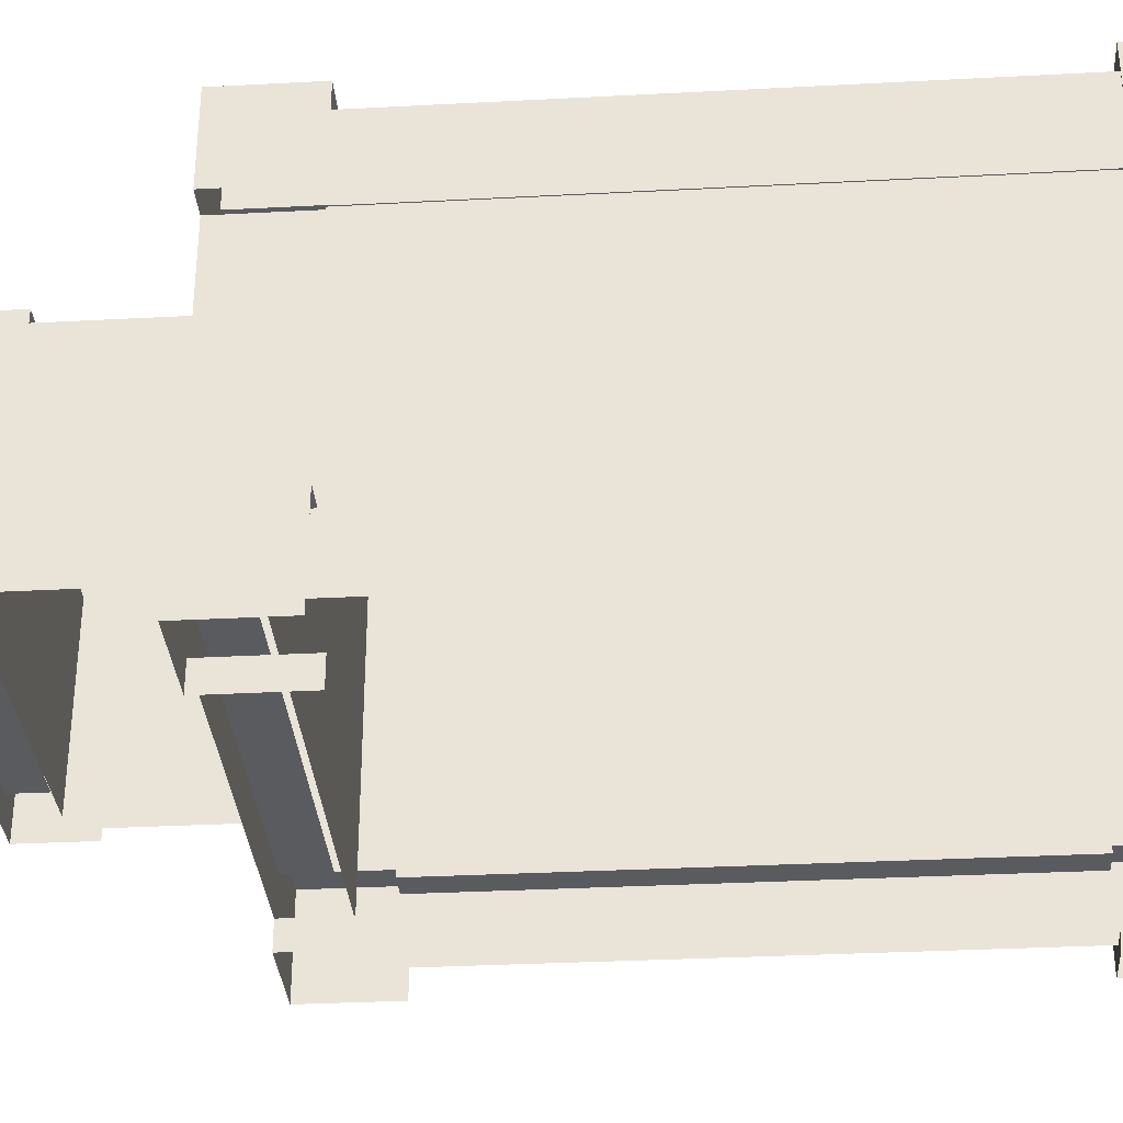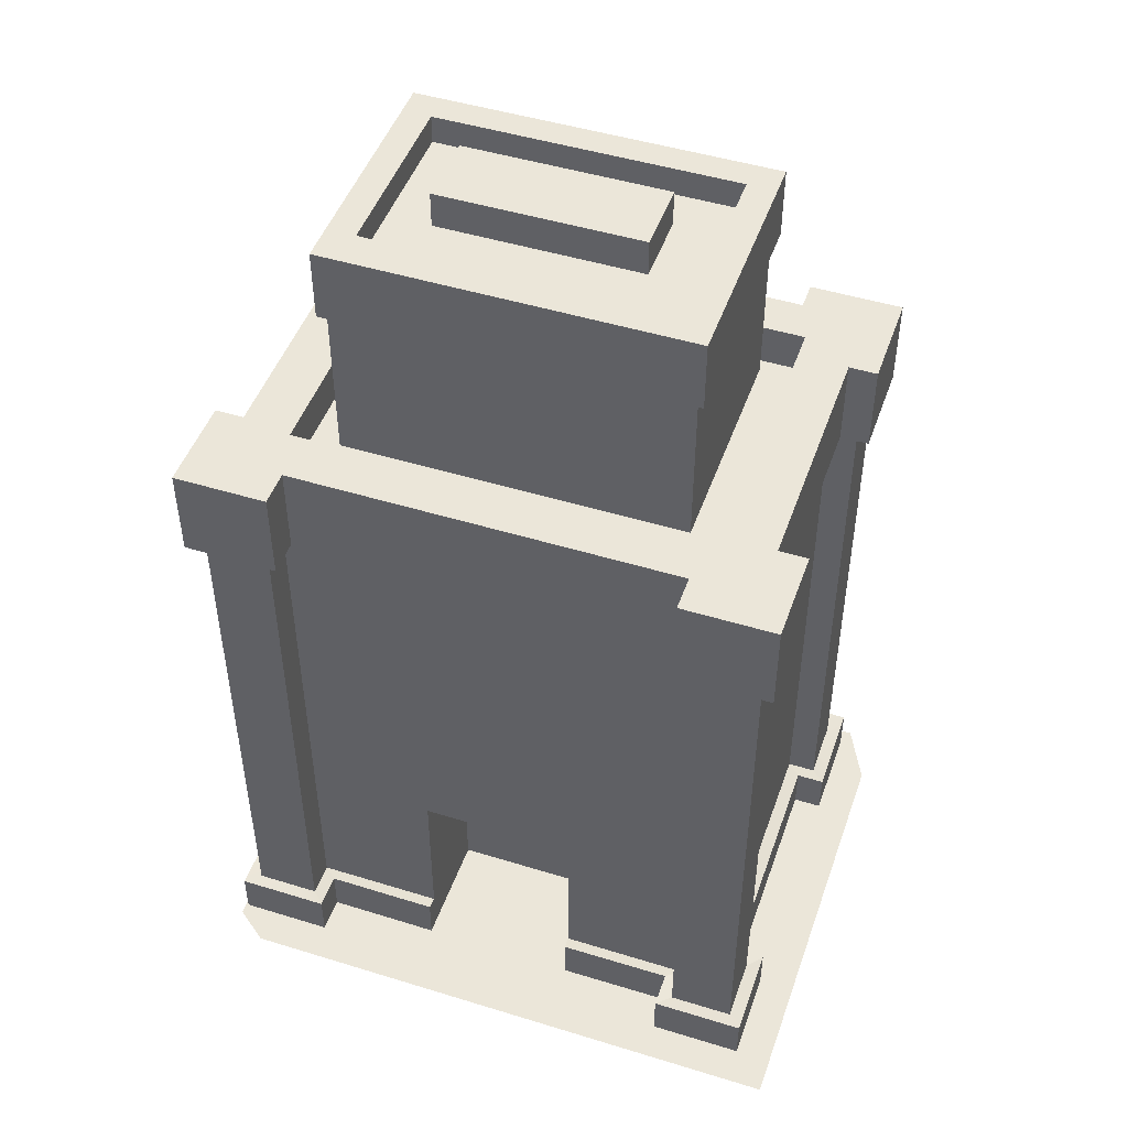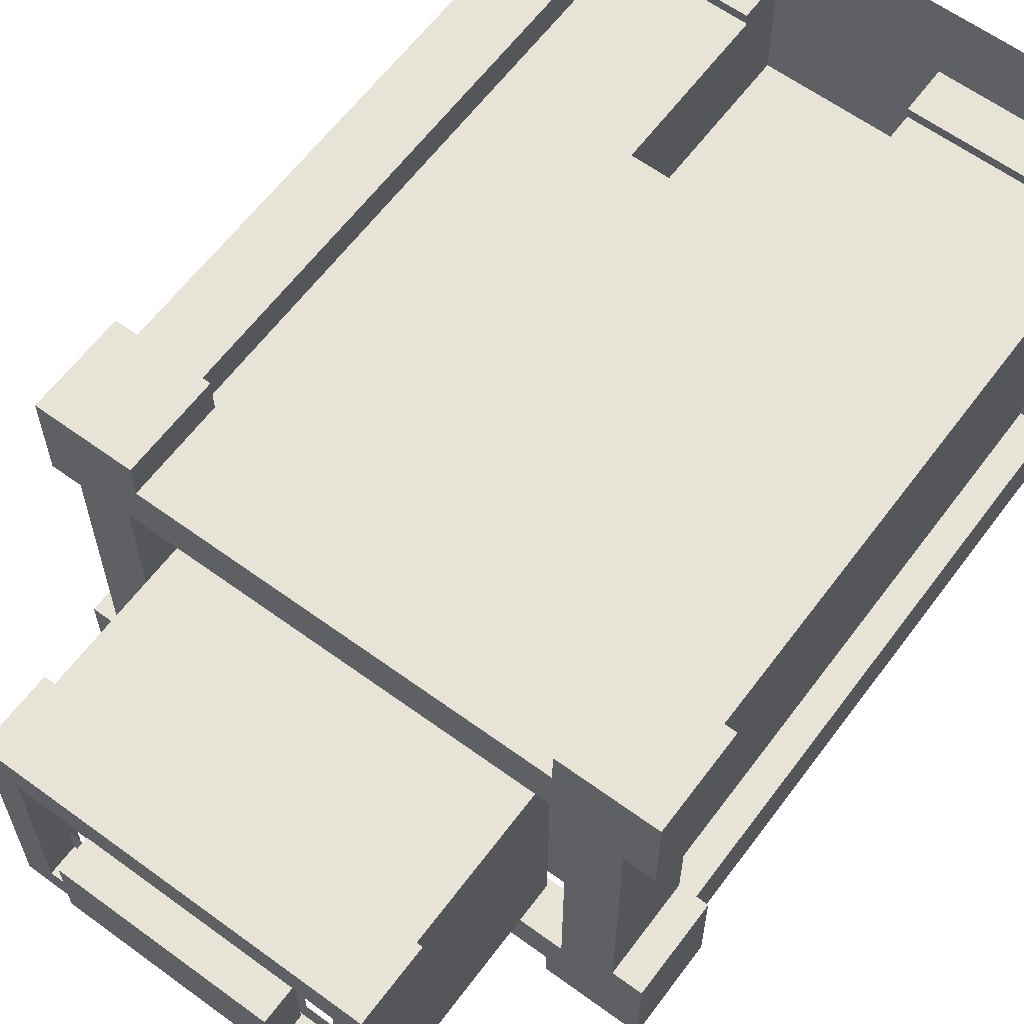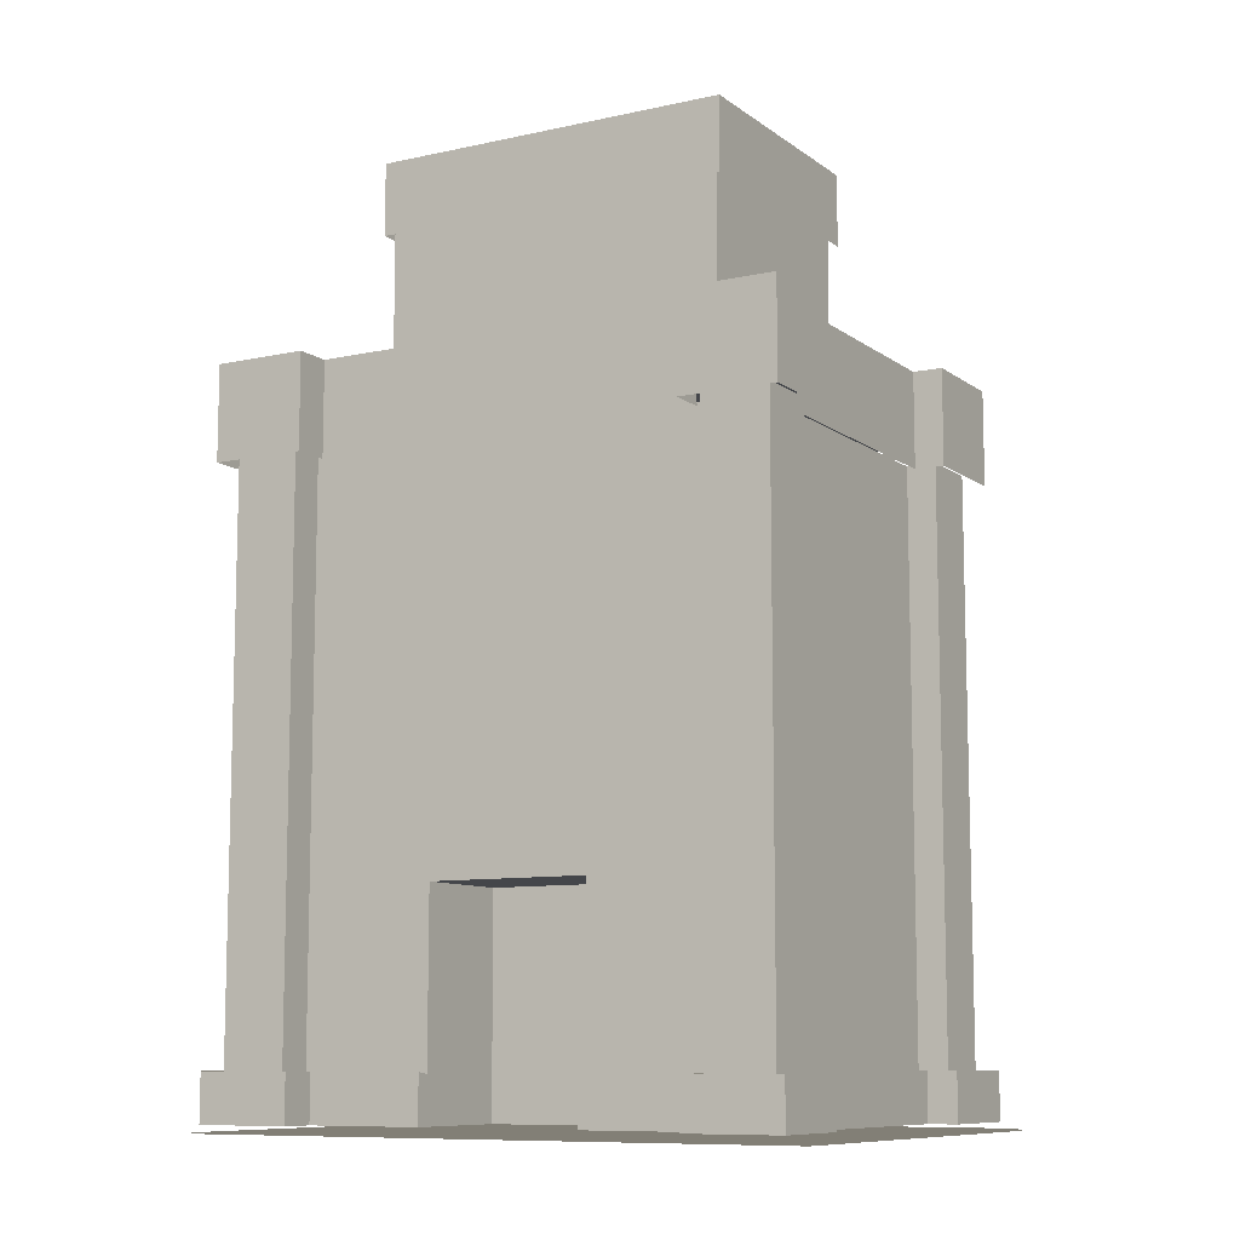
<metadata>
{"format":"obj","ext":"obj","renderer":"f3d","projection":"perspective","resolution":1024,"background":"white","views":[{"elev":-32.8,"azim":-85.8,"up":"+Z"},{"elev":47.8,"azim":19.1,"up":"+Y"},{"elev":61.8,"azim":-143.4,"up":"+Z"},{"elev":-9.6,"azim":29.9,"up":"+Y"}]}
</metadata>
<code>
g polygon0
v 12 30 20
v 12 6 20
v 28 6 20
v 28 30 20
v -28 31 21
v 28 31 21
v 28 56 21
v -28 56 21
v -20 95 12
v 20 95 12
v 20 114 12
v -20 114 12
v -28 6 20
v -12 6 20
v -12 30 20
v -28 30 20
v -28 57 21
v 28 57 21
v 28 81 21
v -28 81 21
f 1 2 3 4
f 5 6 7 8
f 9 10 11 12
f 13 14 15 16
f 17 18 19 20
g polygon1
v 21 123 -11
v 21 123 -15
v -17 123 -11
v -21 123 -15
v -17 123 10
v -21 123 10
f 21 22 23
f 22 24 23
f 23 24 25
f 24 26 25
v 45 0.8984 31
v 45 0.8984 -27
v 41 0.8984 31
v 41 0.8984 -35
v -40.7 0.8984 31
v -40.7 0.8984 -35
f 27 28 29
f 28 30 29
f 29 30 31
f 30 32 31
v 45 0.8984 34.6
v 45 0.8984 31
v 41 0.8984 34.6
v 41 0.8984 31
v -36 0.8984 34.6
v -40.7 0.8984 31
f 33 34 35
f 34 36 35
f 35 36 37
f 36 38 37
v -14 124 -7
v -14 124 5
v 16 124 5
v 16 124 -7
f 39 40 41 42
g polygon2
v -29 86 23.26
v -29 86 28
v -29 80 23.26
v -29 80 28
v -29 57 23.26
v -29 57 28
v -29 31 23.26
v -29 31 28
v -29 8 23.26
v -29 8 28
f 43 44 45
f 44 46 45
f 45 46 47
f 46 48 47
f 47 48 49
f 48 50 49
f 49 50 51
f 50 52 51
v 29 86 28
v 29 86 23.26
v 29 80 28
v 29 80 23.26
v 29 57 28
v 29 57 23.26
v 29 31 28
v 29 31 23.26
v 29 8 28
v 29 8 23.26
f 53 54 55
f 54 56 55
f 55 56 57
f 56 58 57
f 57 58 59
f 58 60 59
f 59 60 61
f 60 62 61
v -25 127 15
v -21 127 10
v -25 127 -19
v -21 127 -15
v 25 127 -19
v 21 127 -15
v 25 127 15
v 21 127 10
v -25 127 15
v -21 127 10
f 63 64 65
f 64 66 65
f 65 66 67
f 66 68 67
f 67 68 69
f 68 70 69
f 69 70 71
f 70 72 71
v 21 94 14
v 21 113 14
v 6 94 14
v 6 113 14
v -6 94 14
v -6 113 14
v -21 94 14
v -21 113 14
f 73 74 75
f 74 76 75
f 75 76 77
f 76 78 77
f 77 78 79
f 78 80 79
v -40 98 -32
v -40 98 -18
v -29 98 -21.84
v -36 98 -18
v -29 98 18
v -36 98 17
v -40 98 30
v -40 98 17
f 81 82 83
f 82 84 83
f 83 84 85
f 84 86 85
f 85 86 87
f 86 88 87
v -40 98 30
v -27 98 30
v -29 98 18
v -27 98 25
v 29 98 18
v 27 98 25
v 40 98 30
v 27 98 30
f 89 90 91
f 90 92 91
f 91 92 93
f 92 94 93
f 93 94 95
f 94 96 95
v 40 98 30
v 40 98 17
v 29 98 18
v 36 98 17
v 29 98 -21.84
v 36 98 -18
v 40 98 -32
v 40 98 -18
f 97 98 99
f 98 100 99
f 99 100 101
f 100 102 101
f 101 102 103
f 102 104 103
v -26.99 98 -32
v -40 98 -32
v -26.99 98 -28
v -29 98 -21.84
v 27 98 -28
v 29 98 -21.84
v 27 98 -32
v 40 98 -32
f 105 106 107
f 106 108 107
f 107 108 109
f 108 110 109
f 109 110 111
f 110 112 111
v 24 113 14
v 24 118 14
v 21 113 14
v 21 118 14
v 6 113 14
v 6 118 14
f 113 114 115
f 114 116 115
f 115 116 117
f 116 118 117
v 29 8 28
v 27 8.297 30
v 38 8 28
v 40 8.297 30
v 38 8 19
v 40 8.297 17
f 119 120 121
f 120 122 121
f 121 122 123
f 122 124 123
v -34 8 -29
v -34 8.297 -32
v -38 8 -29
v -40 8.297 -32
v -38 8 -20
v -40 8.297 -18
f 125 126 127
f 126 128 127
f 127 128 129
f 128 130 129
v -24 118 -18
v -24 113 -18
v -24 118 -13
v -24 113 -13
v -24 118 9
v -24 113 9
f 131 132 133
f 132 134 133
f 133 134 135
f 134 136 135
v 24 118 9
v 24 113 9
v 24 118 -13
v 24 113 -13
v 24 118 -18
v 24 113 -18
f 137 138 139
f 138 140 139
f 139 140 141
f 140 142 141
v -11 8.297 25.05
v -11 1.797 25.05
v -11 8 23.26
v -11 1.797 23.26
v -11 8 21.45
v -11 1.797 21.45
f 143 144 145
f 144 146 145
f 145 146 147
f 146 148 147
v 11 1.797 25.05
v 11 8.297 25.05
v 11 1.797 23.26
v 11 8 23.26
v 11 1.797 21.45
v 11 8 21.45
f 149 150 151
f 150 152 151
f 151 152 153
f 152 154 153
v 32 90 -3
v 32 90 -26
v 32 90 20
v 0 90 -26
v 0 90 20
v -32 90 -26
v -32 90 20
v -32 90 -3
f 155 156 157
f 156 158 157
f 157 158 159
f 158 160 159
f 159 160 161
f 160 162 161
v -40 98 17
v -40 85 17
v -40 85 30
v -40 98 30
v 27 85 25
v 27 98 25
v -27 98 25
v -27 85 25
v 34 80 -20
v 34 57 -20
v 38 57 -20
v 38 80 -20
v 34 86 -20
v 34 80 -20
v 38 80 -20
v 38 86 -20
v 34 31 -20
v 34 8 -20
v 38 8 -20
v 38 31 -20
v 34 57 -20
v 34 31 -20
v 38 31 -20
v 38 57 -20
v 36 8.297 -18
v 36 1.797 -18
v 40 1.797 -18
v 40 8.297 -18
v 34 8.297 -32
v 34 8 -29
v 38 8 -29
v 40 8.297 -32
v 34 8 -20
v 36 8.297 -18
v 40 8.297 -18
v 38 8 -20
v 36 8.297 17
v 34 8 19
v 38 8 19
v 40 8.297 17
v -29 80 28
v -38 80 28
v -38 57 28
v -29 57 28
v -29 57 28
v -38 57 28
v -38 31 28
v -29 31 28
v -29 86 28
v -38 86 28
v -38 80 28
v -29 80 28
v -29 31 28
v -38 31 28
v -38 8 28
v -29 8 28
v -27 8.297 30
v -40 8.297 30
v -40 1.797 30
v -27 1.797 30
v -34 8 19
v -36 8.297 17
v -40 8.297 17
v -38 8 19
v -34 80 -20
v -34 86 -20
v -38 86 -20
v -38 80 -20
v -36 8.297 -18
v -34 8 -20
v -38 8 -20
v -40 8.297 -18
v -34 57 -20
v -34 80 -20
v -38 80 -20
v -38 57 -20
v -34 8 -20
v -34 31 -20
v -38 31 -20
v -38 8 -20
v -34 31 -20
v -34 57 -20
v -38 57 -20
v -38 31 -20
v -36 1.797 -18
v -36 8.297 -18
v -40 8.297 -18
v -40 1.797 -18
v -40 8.297 17
v -40 8.297 30
v -38 8 28
v -38 8 19
v -27 8.297 25
v -29 8 23.26
v -29 8 28
v -27 8.297 30
v -27 1.797 25
v -27 8.297 25
v -27 8.297 30
v -27 1.797 30
v 38 80 19
v 38 80 28
v 38 57 28
v 38 57 19
v 38 57 19
v 38 57 28
v 38 31 28
v 38 31 19
v 38 86 19
v 38 86 28
v 38 80 28
v 38 80 19
v 38 31 19
v 38 31 28
v 38 8 28
v 38 8 19
v 29 8 23.26
v 27 8.297 25
v 27 8.297 30
v 29 8 28
v 27 8.297 25
v 27 1.797 25
v 27 1.797 30
v 27 8.297 30
v 40 8.297 17
v 40 8.297 30
v 40 1.797 30
v 40 1.797 17
v 23 121 -3
v 0 121 -3
v 0 121 11
v 23 121 11
v -23 121 -3
v 0 121 -3
v 0 121 -17
v -23 121 -17
v 0 121 -17
v 0 121 -3
v 23 121 -3
v 23 121 -17
v -24 113 14
v -24 113 9
v -24 94 9
v -24 94 14
v 24 113 -13
v 24 113 9
v 24 94 9
v 24 94 -13
v -24 113 9
v -24 113 -13
v -24 94 -13
v -24 94 9
v 24 113 -18
v 24 113 -13
v 24 94 -13
v 24 94 -18
v 24 113 14
v 24 113 9
v 24 118 9
v 24 118 14
v 24 113 14
v 21 113 14
v 21 94 14
v 24 94 14
v -21 113 14
v -24 113 14
v -24 94 14
v -21 94 14
v -21 113 14
v -6 113 14
v -6 118 14
v -21 118 14
v -14 125 -7
v -14 125 3
v -14 130 3
v -14 130 -7
v 14 125 3
v 14 125 -7
v 14 130 -7
v 14 130 3
v -14 130 3
v 14 130 3
v 14 130 -7
v -14 130 -7
v -14 125 3
v 14 125 3
v 14 130 3
v -14 130 3
v -24 118 9
v -24 113 9
v -24 113 14
v -24 118 14
v -24 94 -18
v -24 94 -13
v -24 113 -13
v -24 113 -18
v 24 94 14
v 24 94 9
v 24 113 9
v 24 113 14
v -21 118 14
v -24 118 14
v -24 113 14
v -21 113 14
v 6 118 14
v -6 118 14
v -6 113 14
v 6 113 14
v -21 127 -15
v -21 127 10
v -21 122 10
v -21 122 -15
v 21 127 -15
v -21 127 -15
v -21 122 -15
v 21 122 -15
v 21 127 10
v 21 127 -15
v 21 122 -15
v 21 122 10
v 25 117 -19
v 25 127 -19
v 25 127 15
v 25 117 15
v 25 117 15
v 25 127 15
v -25 127 15
v -25 117 15
v -25 127 -19
v -25 117 -19
v -25 117 15
v -25 127 15
v -23 121 11
v 0 121 11
v 0 121 -3
v -23 121 -3
v -38 80 19
v -38 57 19
v -38 57 28
v -38 80 28
v 34 80 -20
v 34 80 19
v 34 57 19
v 34 57 -20
v -34 80 19
v -34 80 -20
v -34 57 -20
v -34 57 19
v 38 80 -29
v 38 80 -20
v 38 57 -20
v 38 57 -29
v -38 80 -29
v -38 80 -20
v -38 86 -20
v -38 86 -29
v 29 80 28
v 29 57 28
v 38 57 28
v 38 80 28
v 29 80 23.26
v 11 80 23.26
v 11 57 23.26
v 29 57 23.26
v 11 80 23.26
v -11 80 23.26
v -11 57 23.26
v 11 57 23.26
v -29 80 23.26
v -11 80 23.26
v -11 86 23.26
v -29 86 23.26
v -38 86 19
v -38 80 19
v -38 80 28
v -38 86 28
v -38 31 19
v -38 8 19
v -38 8 28
v -38 31 28
v -38 57 19
v -38 31 19
v -38 31 28
v -38 57 28
v -40 8.297 17
v -40 1.797 17
v -40 1.797 30
v -40 8.297 30
v 34 86 19
v 34 80 19
v 34 80 -20
v 34 86 -20
v -36 8.297 17
v -34 8 19
v -34 8 -20
v -36 8.297 -18
v 34 31 19
v 34 8 19
v 34 8 -20
v 34 31 -20
v 34 57 19
v 34 31 19
v 34 31 -20
v 34 57 -20
v 36 8.297 17
v 36 1.797 17
v 36 1.797 -18
v 36 8.297 -18
v -34 86 -20
v -34 80 -20
v -34 80 19
v -34 86 19
v 38 86 -20
v 38 80 -20
v 38 80 -29
v 38 86 -29
v 36 8.297 -18
v 34 8 -20
v 34 8 19
v 36 8.297 17
v -34 31 -20
v -34 8 -20
v -34 8 19
v -34 31 19
v 38 31 -20
v 38 8 -20
v 38 8 -29
v 38 31 -29
v -34 57 -20
v -34 31 -20
v -34 31 19
v -34 57 19
v 38 57 -20
v 38 31 -20
v 38 31 -29
v 38 57 -29
v 40 8.297 -18
v 40 1.797 -18
v 40 1.797 -32
v 40 8.297 -32
v 29 57 28
v 29 31 28
v 38 31 28
v 38 57 28
v -38 57 -29
v -38 57 -20
v -38 80 -20
v -38 80 -29
v 29 86 28
v 29 80 28
v 38 80 28
v 38 86 28
v -11 31 9
v 11 31 9
v 11 31 23.26
v -11 31 23.26
v 27 8.297 25
v 29 8 23.26
v 11 8 23.26
v 11 8.297 25.05
v 29 31 28
v 29 8 28
v 38 8 28
v 38 31 28
v 27 1.797 25
v 27 8.297 25
v 11 8.297 25.05
v 11 1.797 25.05
v -27 8.297 30
v -29 8 28
v -38 8 28
v -40 8.297 30
v -11 31 23.26
v -29 31 23.26
v -29 8 23.26
v -11 8 23.26
v 11 57 23.26
v 11 31 23.26
v 29 31 23.26
v 29 57 23.26
v -11 57 23.26
v -11 31 23.26
v 11 31 23.26
v 11 57 23.26
v -29 57 23.26
v -29 31 23.26
v -11 31 23.26
v -11 57 23.26
v 29 86 23.26
v 11 86 23.26
v 11 80 23.26
v 29 80 23.26
v 11 86 23.26
v -11 86 23.26
v -11 80 23.26
v 11 80 23.26
v -11 57 23.26
v -11 80 23.26
v -29 80 23.26
v -29 57 23.26
v -27 85 25
v -27 98 25
v -27 98 30
v -27 85 30
v -11 8 23.26
v -29 8 23.26
v -27 8.297 25
v -11 8.297 25.05
v 40 98 17
v 40 98 30
v 40 85 30
v 40 85 17
v 38 8 -29
v 38 8 -20
v 40 8.297 -18
v 40 8.297 -32
v 11 1.797 8.852
v 11 8 21.45
v 11 31 21.45
v 11 31 9
v -36 8.297 -18
v -36 1.797 -18
v -36 1.797 17
v -36 8.297 17
v -11 1.797 8.852
v -11 31 9
v -11 31 21.45
v -11 8 21.45
v -11 1.797 21.45
v 11 1.797 21.45
v 11 1.797 8.852
v -11 1.797 8.852
v -11 31 23.26
v -11 8 23.26
v -11 8 21.45
v -11 31 21.45
v 11 8 23.26
v 11 31 23.26
v 11 31 21.45
v 11 8 21.45
v -11 8.297 25.05
v -27 8.297 25
v -27 1.797 25
v -11 1.797 25.05
v 11 31 23.26
v 11 8 23.26
v 29 8 23.26
v 29 31 23.26
v -38 8 -29
v -38 8 -20
v -38 31 -20
v -38 31 -29
v 27 8.297 30
v 27 1.797 30
v 40 1.797 30
v 40 8.297 30
v -38 31 -29
v -38 31 -20
v -38 57 -20
v -38 57 -29
v -29 98 -21.84
v -29 98 18
v -29 92 18
v -29 92 -21.84
v 29 98 -21.84
v -29 98 -21.84
v -29 92 -21.84
v 29 92 -21.84
v 29 98 18
v 29 98 -21.84
v 29 92 -21.84
v 29 92 18
v 40 98 -18
v 40 85 -18
v 40 85 -32
v 40 98 -32
v 27 98 30
v 27 85 30
v 40 85 30
v 40 98 30
v -40 1.797 -32
v -40 1.797 -18
v -40 8.297 -18
v -40 8.297 -32
v 27 85 -28
v 27 98 -28
v 27 98 -32
v 27 85 -32
v -40 98 -18
v -40 98 -32
v -40 85 -32
v -40 85 -18
v -26.99 98 -28
v -27.01 85 -28
v -27.01 85 -32
v -26.99 98 -32
v -11 1.797 8.852
v 11 1.797 8.852
v 11 31 9
v -11 31 9
v 27 98 25
v 27 85 25
v 27 85 30
v 27 98 30
v 36 98 -18
v 36 85 -18
v 40 85 -18
v 40 98 -18
v -27 98 30
v -40 98 30
v -40 85 30
v -27 85 30
v -36 85 -18
v -36 98 -18
v -40 98 -18
v -40 85 -18
v 36 85 -18
v 36 98 -18
v 36 98 17
v 36 85 17
v -36 98 -18
v -36 85 -18
v -36 85 17
v -36 98 17
f 163 164 165 166
f 167 168 169 170
f 171 172 173 174
f 175 176 177 178
f 179 180 181 182
f 183 184 185 186
f 187 188 189 190
f 191 192 193 194
f 195 196 197 198
f 199 200 201 202
f 203 204 205 206
f 207 208 209 210
f 211 212 213 214
f 215 216 217 218
f 219 220 221 222
f 223 224 225 226
f 227 228 229 230
f 231 232 233 234
f 235 236 237 238
f 239 240 241 242
f 243 244 245 246
f 247 248 249 250
f 251 252 253 254
f 255 256 257 258
f 259 260 261 262
f 263 264 265 266
f 267 268 269 270
f 271 272 273 274
f 275 276 277 278
f 279 280 281 282
f 283 284 285 286
f 287 288 289 290
f 291 292 293 294
f 295 296 297 298
f 299 300 301 302
f 303 304 305 306
f 307 308 309 310
f 311 312 313 314
f 315 316 317 318
f 319 320 321 322
f 323 324 325 326
f 327 328 329 330
f 331 332 333 334
f 335 336 337 338
f 339 340 341 342
f 343 344 345 346
f 347 348 349 350
f 351 352 353 354
f 355 356 357 358
f 359 360 361 362
f 363 364 365 366
f 367 368 369 370
f 371 372 373 374
f 375 376 377 378
f 379 380 381 382
f 383 384 385 386
f 387 388 389 390
f 391 392 393 394
f 395 396 397 398
f 399 400 401 402
f 403 404 405 406
f 407 408 409 410
f 411 412 413 414
f 415 416 417 418
f 419 420 421 422
f 423 424 425 426
f 427 428 429 430
f 431 432 433 434
f 435 436 437 438
f 439 440 441 442
f 443 444 445 446
f 447 448 449 450
f 451 452 453 454
f 455 456 457 458
f 459 460 461 462
f 463 464 465 466
f 467 468 469 470
f 471 472 473 474
f 475 476 477 478
f 479 480 481 482
f 483 484 485 486
f 487 488 489 490
f 491 492 493 494
f 495 496 497 498
f 499 500 501 502
f 503 504 505 506
f 507 508 509 510
f 511 512 513 514
f 515 516 517 518
f 519 520 521 522
f 523 524 525 526
f 527 528 529 530
f 531 532 533 534
f 535 536 537 538
f 539 540 541 542
f 543 544 545 546
f 547 548 549 550
f 551 552 553 554
f 555 556 557 558
f 559 560 561 562
f 563 564 565 566
f 567 568 569 570
f 571 572 573 574
f 575 576 577 578
f 579 580 581 582
f 583 584 585 586
f 587 588 589 590
f 591 592 593 594
f 595 596 597 598
f 599 600 601 602
f 603 604 605 606
f 607 608 609 610
f 611 612 613 614
f 615 616 617 618
f 619 620 621 622
f 623 624 625 626
f 627 628 629 630
f 631 632 633 634
f 635 636 637 638
f 639 640 641 642
f 643 644 645 646
f 647 648 649 650
f 651 652 653 654
f 655 656 657 658
f 659 660 661 662
f 663 664 665 666
f 667 668 669 670
f 671 672 673 674
f 675 676 677 678
f 679 680 681 682
f 683 684 685 686
v -11 8 21.45
v -11 1.797 21.45
v -11 1.797 8.852
v 11 1.797 21.45
v 11 8 21.45
v 11 1.797 8.852
f 687 688 689
f 690 691 692

</code>
